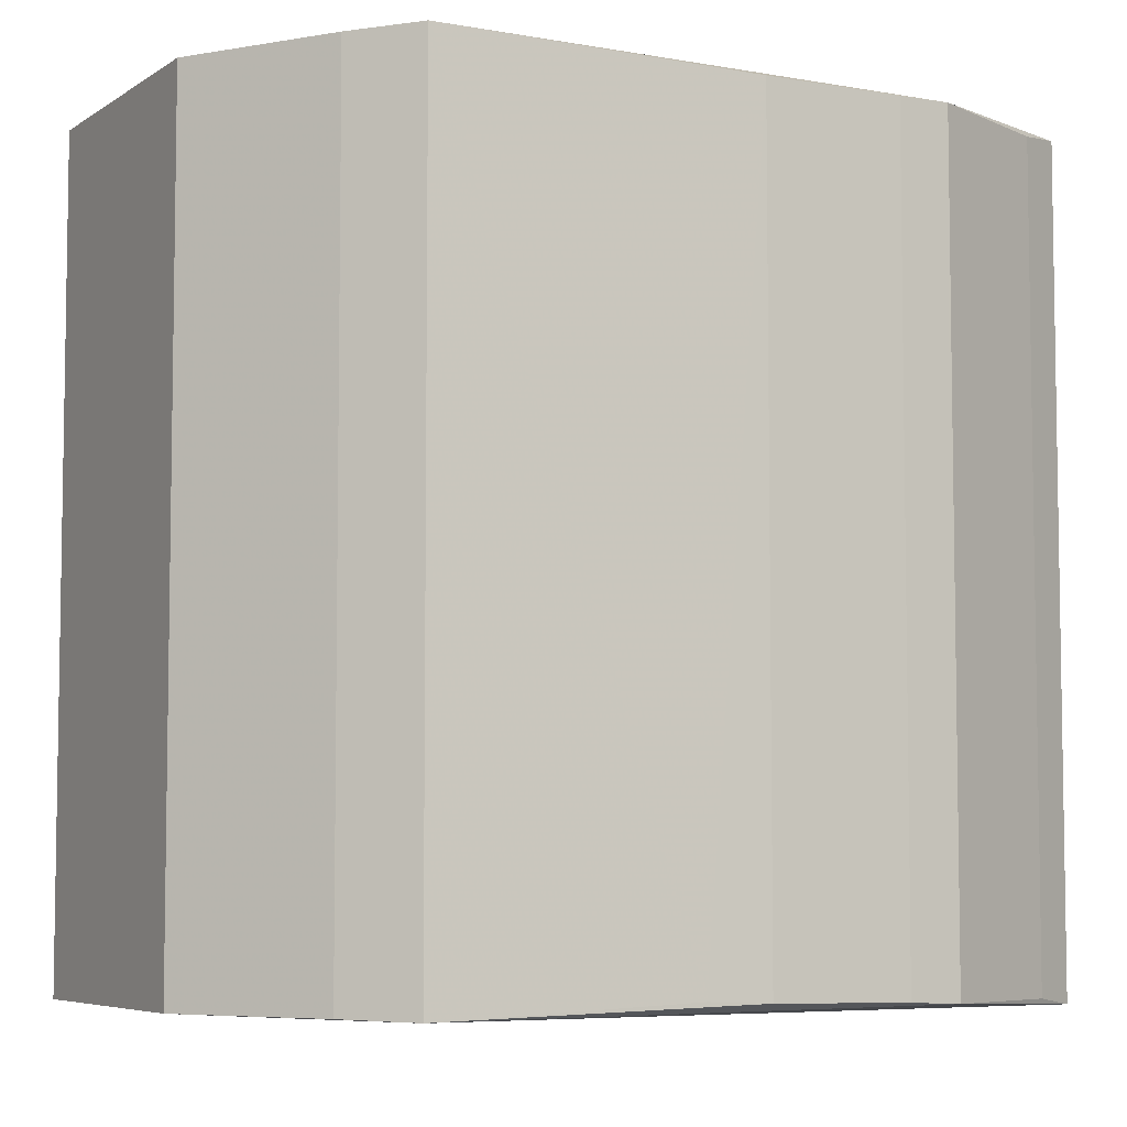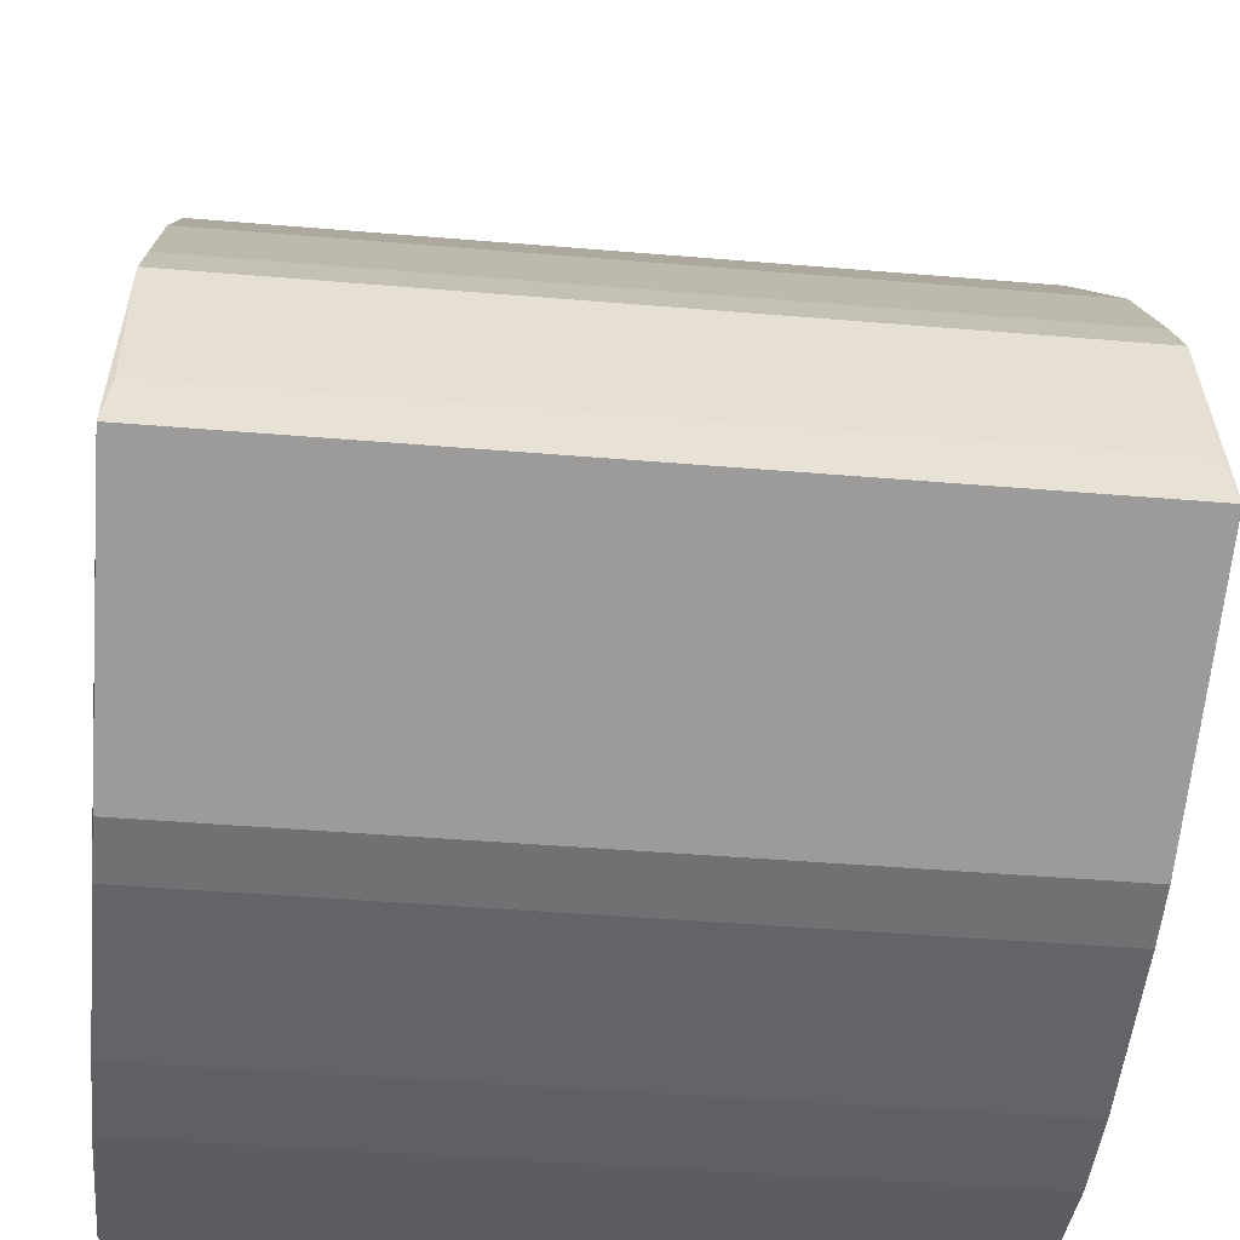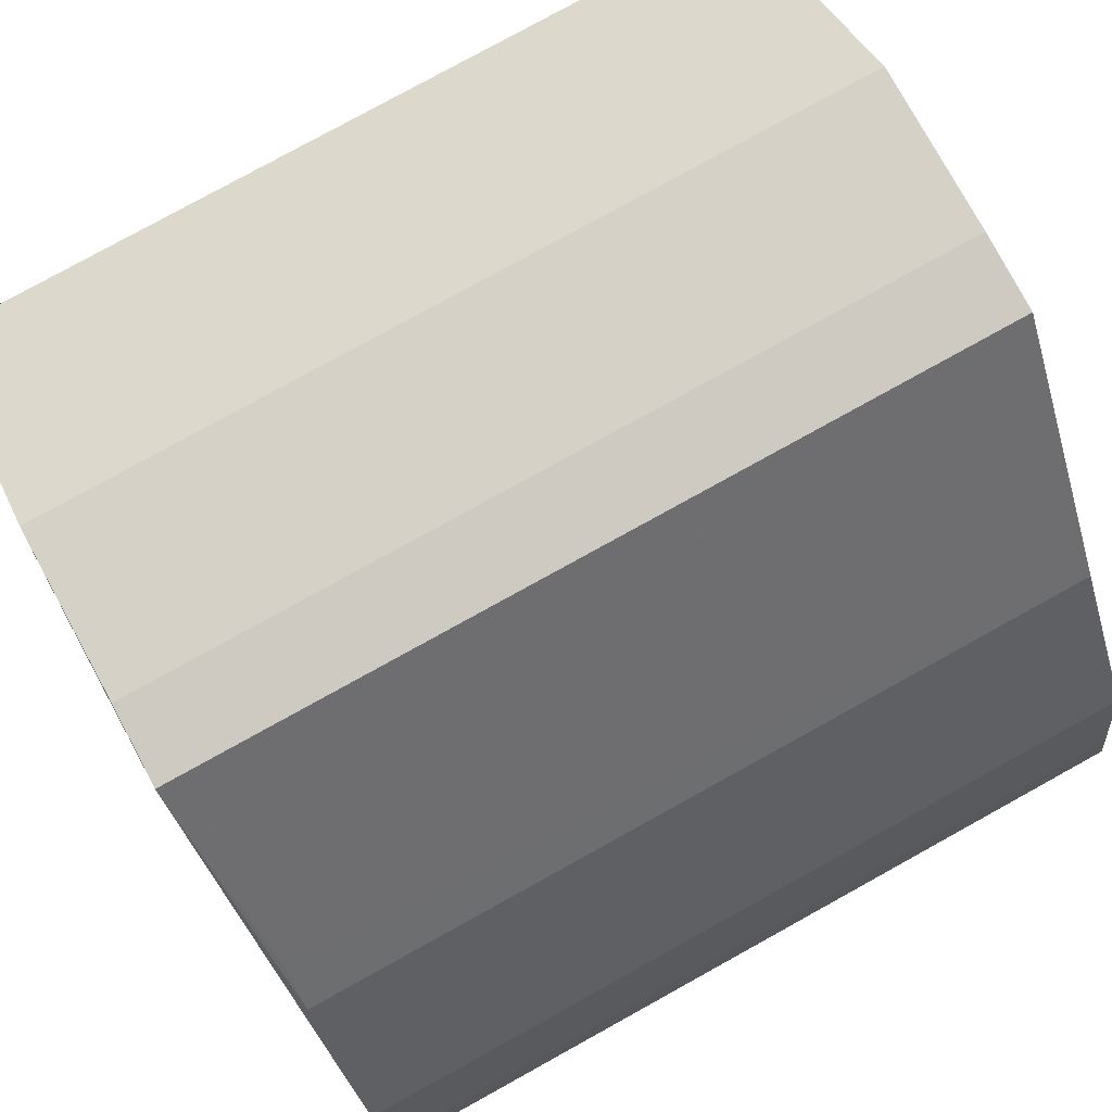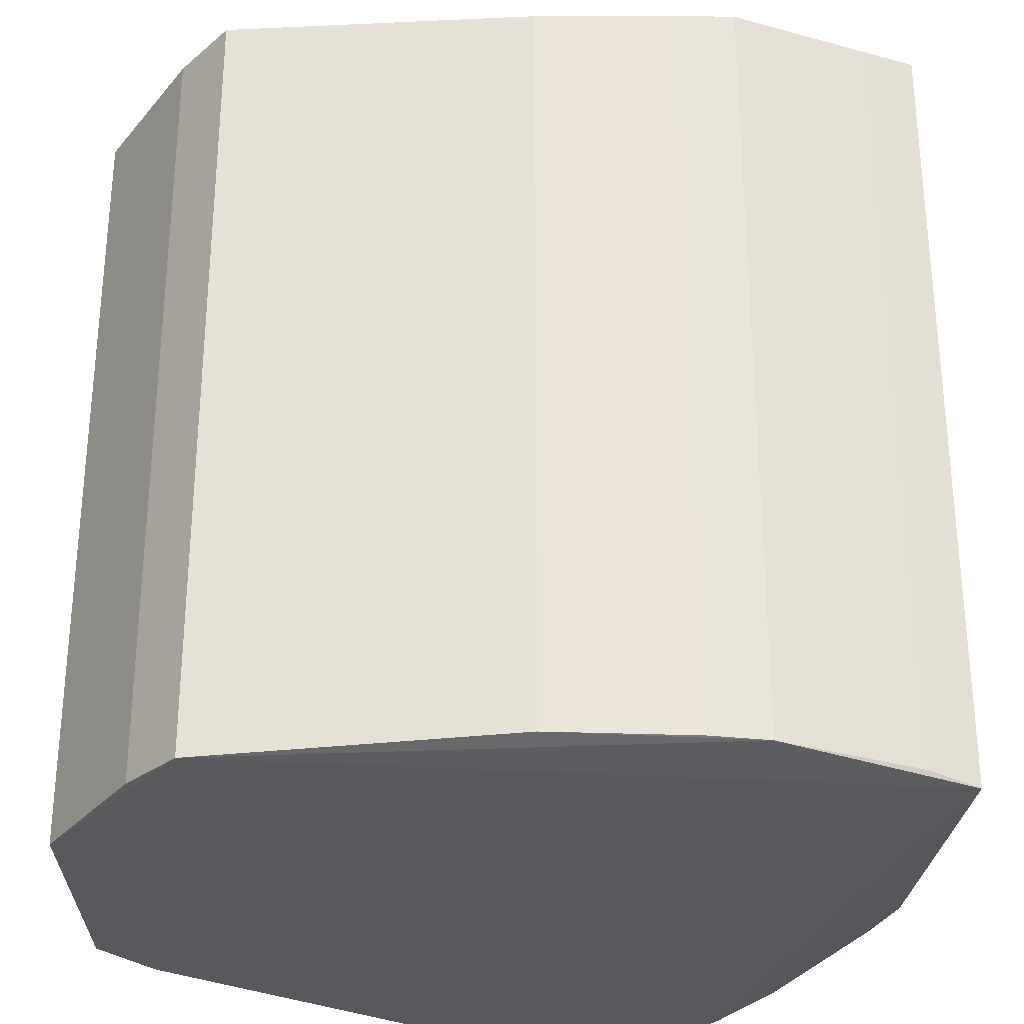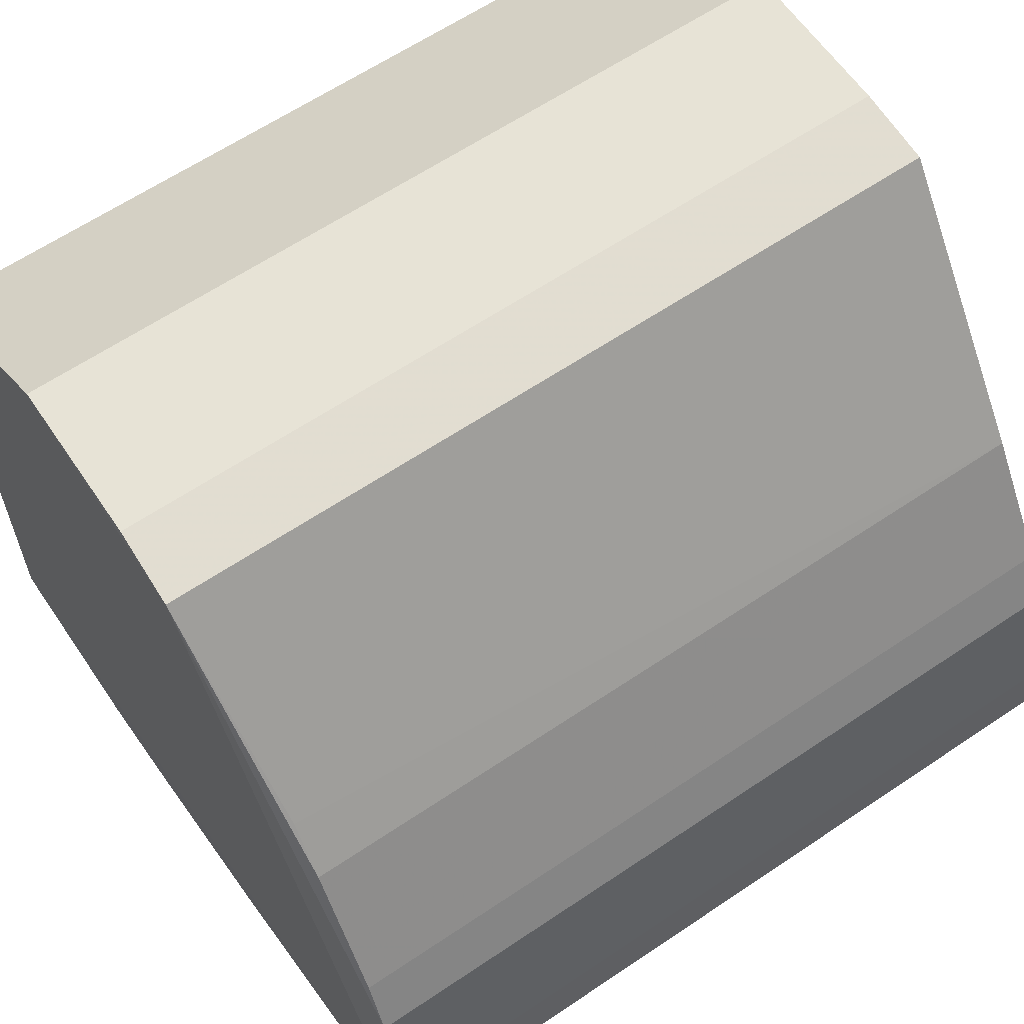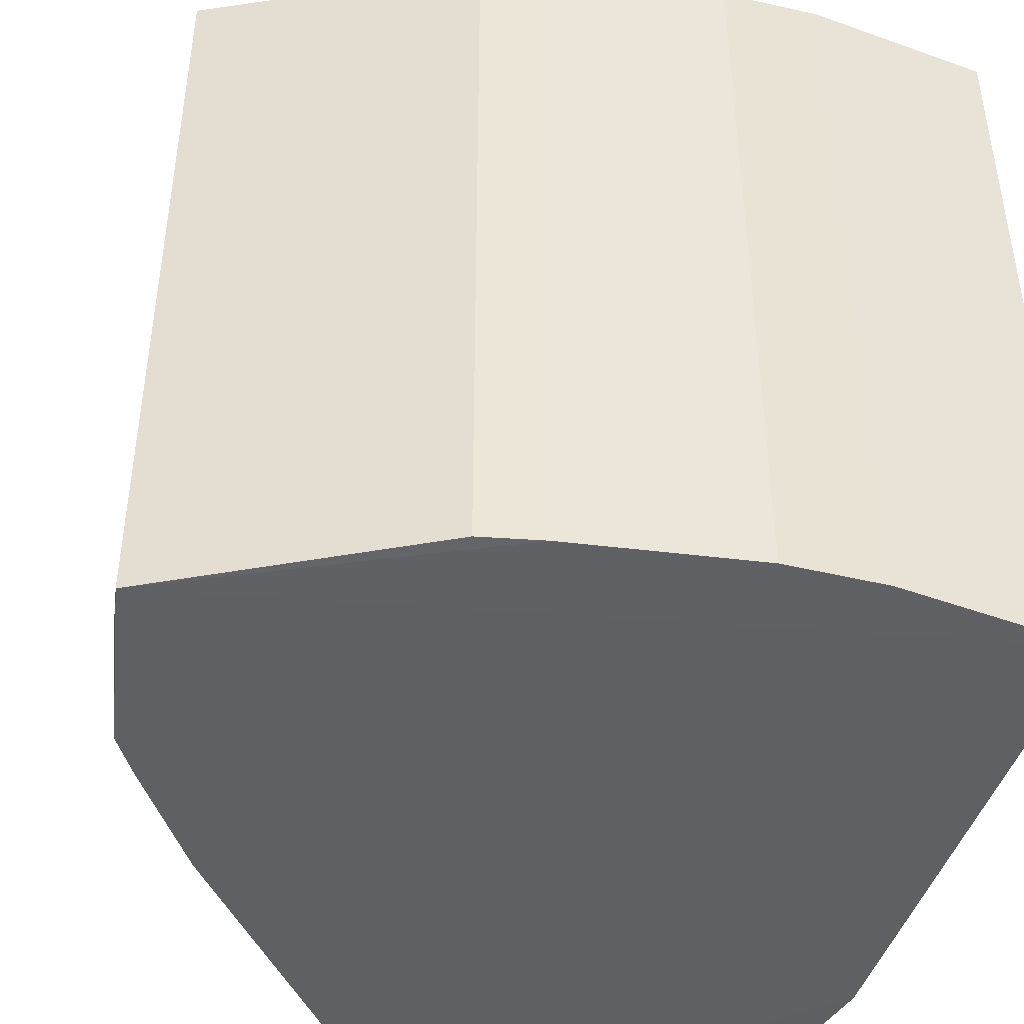
<metadata>
{"format":"obj","ext":"obj","renderer":"f3d","projection":"perspective","resolution":1024,"background":"white","views":[{"elev":-6.1,"azim":-153.2,"up":"+Z"},{"elev":-43.3,"azim":-95.7,"up":"+Y"},{"elev":79.5,"azim":-118.9,"up":"+Y"},{"elev":-30.2,"azim":-122.8,"up":"+Z"},{"elev":62.8,"azim":-124.3,"up":"+Y"},{"elev":-44.0,"azim":-15.8,"up":"+Z"}]}
</metadata>
<code>
v -0.9952 -0.5595 -0.9952
v 0.3986 0.9813 0.9813
v 0.3986 0.9813 -0.9813
v 0.9892 -0.9272 0.9892
v -0.9159 -0.06083 0.9771
v 0.9892 -0.9272 -0.9892
v 0.9464 0.6103 0.977
v -0.336 -0.8857 0.9773
v -0.1852 0.9576 -0.9885
v 0.9835 0.4301 -0.9835
v -0.1852 0.9576 0.9885
v 0.2761 -0.9819 -0.9819
v -0.9952 -0.5595 0.9952
v -0.8494 0.06063 -0.9709
v -0.336 -0.8857 -0.9773
v 0.5233 -0.9852 0.9852
v 0.9464 0.6103 -0.977
v -0.6631 0.3617 0.9647
v 0.9835 0.4301 0.9835
v -0.6631 0.3617 -0.9647
v -0.9159 -0.06083 -0.9771
v 0.2761 -0.9819 0.9819
v 0 0.9835 0.9835
v 0.5233 -0.9852 -0.9852
v 0 0.9835 -0.9835
v -0.1834 -0.9175 0.9788
v -0.1834 -0.9175 -0.9788
v -0.9781 -0.4278 0.9781
v -0.8494 0.06063 0.9709
v -0.9781 -0.4278 -0.9781
v -0.5693 0.4792 -0.9588
f 20 18 31
f 3 2 7
f 6 1 9
f 6 9 10
f 4 6 10
f 9 3 10
f 1 8 13
f 4 11 13
f 11 5 13
f 8 1 15
f 6 4 16
f 4 13 16
f 3 7 17
f 7 10 17
f 10 3 17
f 5 11 18
f 7 2 19
f 4 10 19
f 10 7 19
f 2 11 19
f 11 4 19
f 14 18 20
f 9 1 21
f 5 14 21
f 20 9 21
f 14 20 21
f 12 16 22
f 16 13 22
f 2 3 23
f 11 2 23
f 9 11 23
f 1 6 24
f 12 1 24
f 6 16 24
f 16 12 24
f 3 9 25
f 23 3 25
f 9 23 25
f 13 8 26
f 8 15 26
f 12 22 26
f 22 13 26
f 1 12 27
f 15 1 27
f 26 15 27
f 12 26 27
f 1 13 28
f 13 5 28
f 5 21 28
f 14 5 29
f 5 18 29
f 18 14 29
f 21 1 30
f 1 28 30
f 28 21 30
f 11 9 31
f 18 11 31
f 9 20 31

</code>
